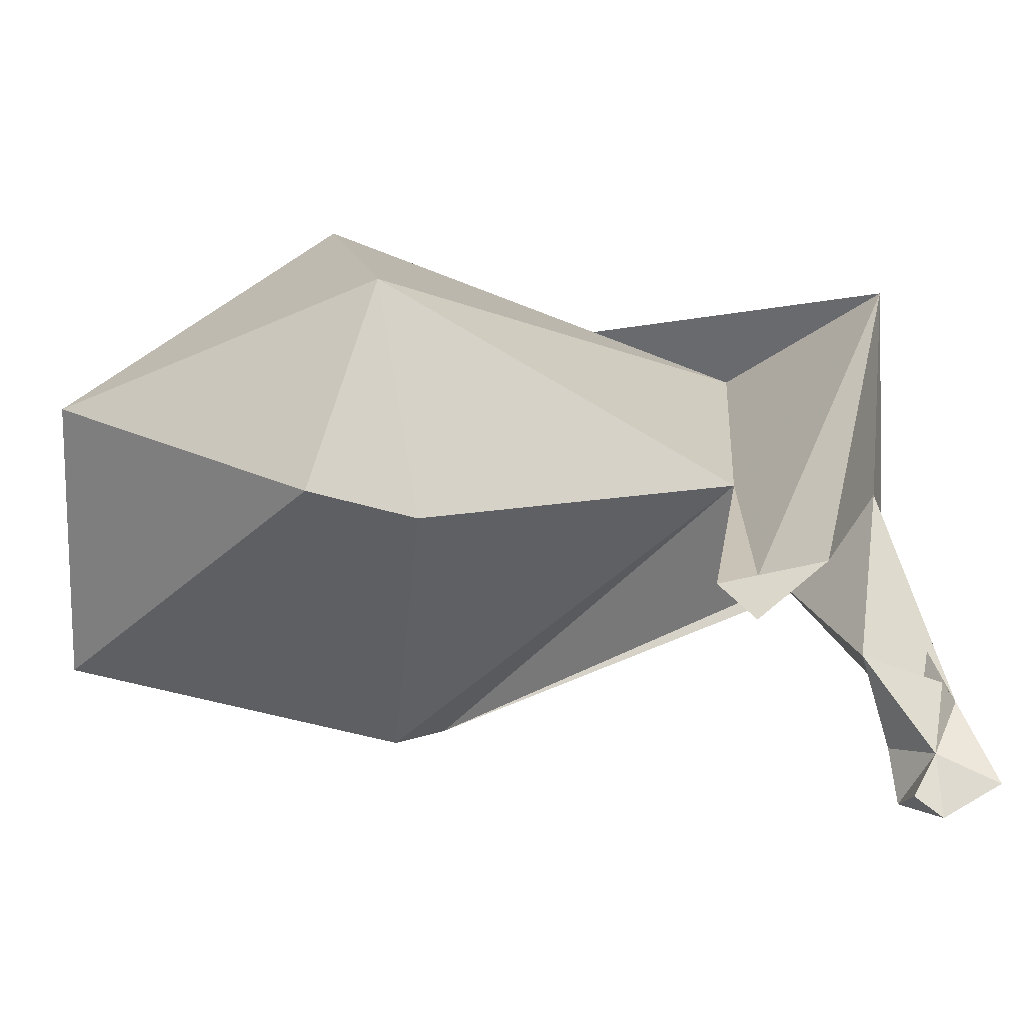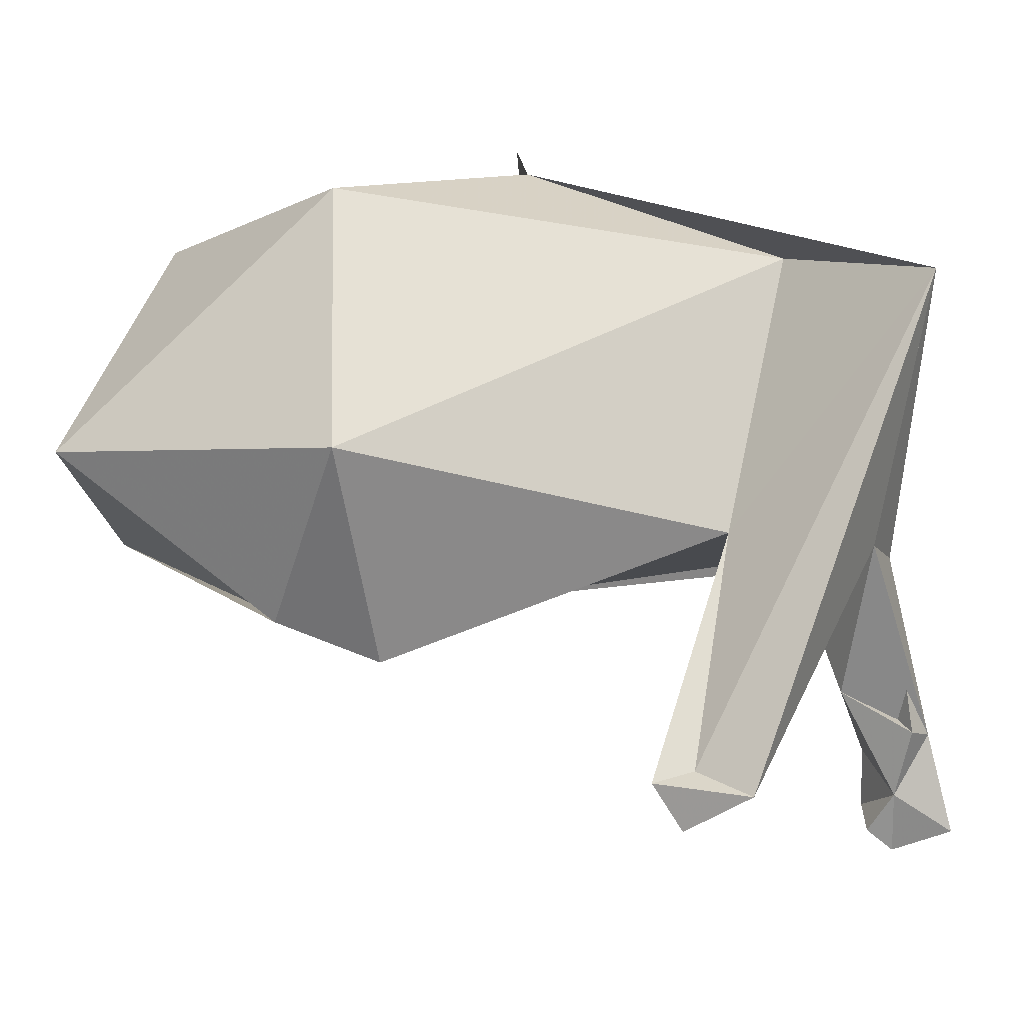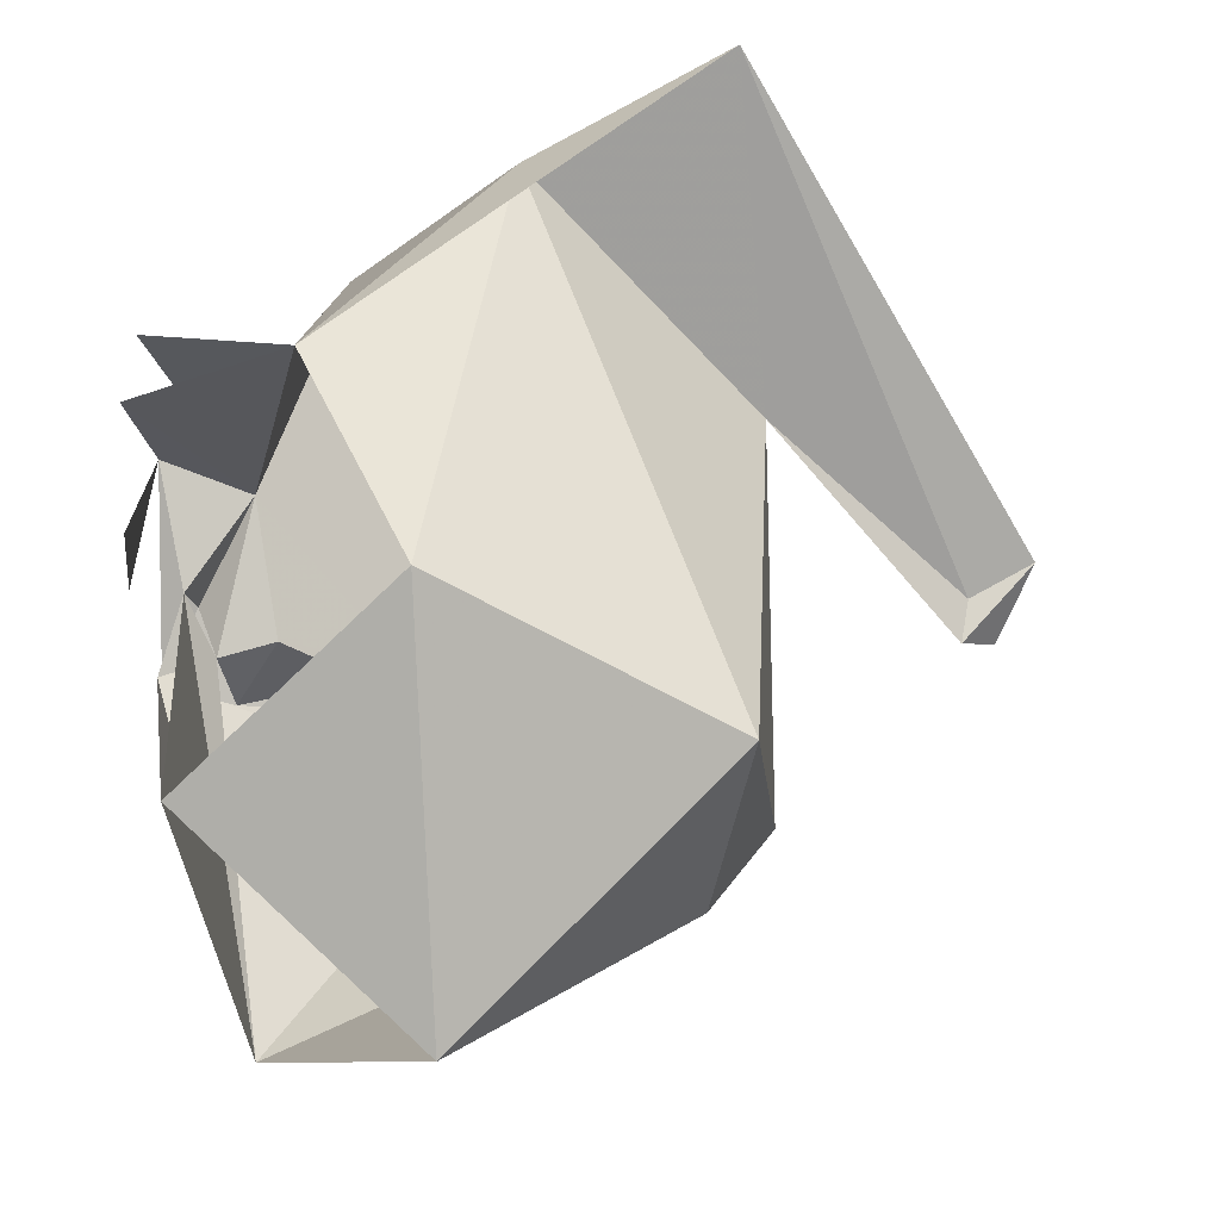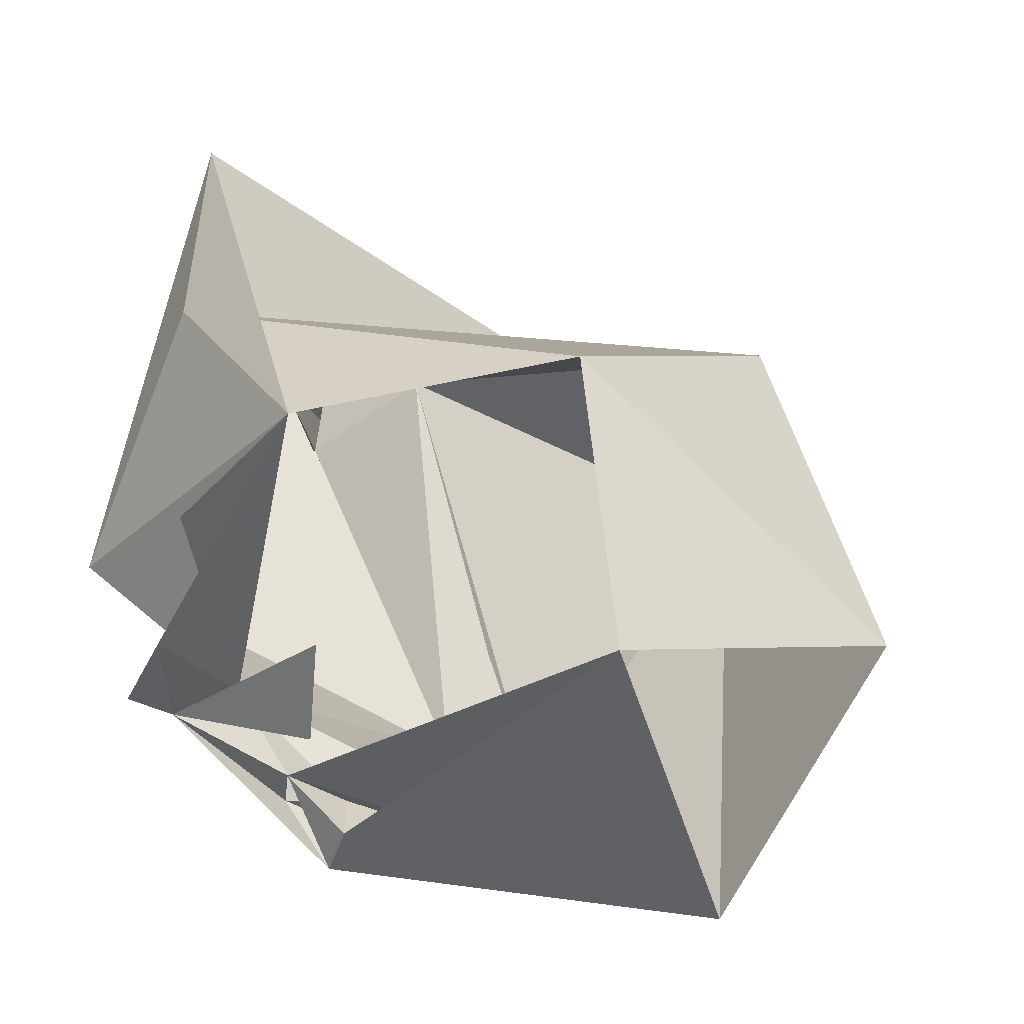
<metadata>
{"format":"obj","ext":"obj","renderer":"f3d","projection":"perspective","resolution":1024,"background":"white","views":[{"elev":-12.0,"azim":137.9,"up":"+Z"},{"elev":32.5,"azim":149.1,"up":"+Z"},{"elev":61.3,"azim":78.0,"up":"+Z"},{"elev":37.3,"azim":13.3,"up":"+Z"}]}
</metadata>
<code>
v -0.04177 0.1281 0.007615
v -0.04468 0.1312 0.005705
v -0.06798 0.142 0.04286
v -0.006001 0.1304 0.0179
v 0.006638 0.1326 -0.001305
v 0.03305 0.107 0.03195
v 0.03818 0.1085 0.02125
v -0.03018 0.1063 0.03997
v 0.0228 0.1246 0.02488
v -0.06408 0.1594 -0.01691
v 0.0447 0.09279 0.005076
v -0.03168 0.1704 -0.00635
v -0.08778 0.1347 0.04461
v -0.06885 0.1221 0.05176
v 0.008271 0.1334 0.007659
v 0.03548 0.1125 -0.001526
v 0.03873 0.1022 -0.004631
v -0.08583 0.144 0.05242
v -0.07508 0.1023 0.04204
v -0.05742 0.1563 0.0162
v -0.07957 0.1529 0.02993
v 0.005906 0.1211 0.03587
v -0.05746 0.1546 0.02124
v -0.07798 0.1326 0.05135
v 0.01217 0.1287 0.03061
v -0.04791 0.1293 0.02696
v -0.07707 0.08033 -0.01382
v 0.01744 0.1277 0.01853
v -0.09069 0.1203 0.00668
v -0.02159 0.1831 -0.01674
v -0.07998 0.1388 0.05373
v -0.0796 0.1069 0.03993
v -0.02023 0.1818 -0.01833
v -0.0377 0.168 -0.01304
v 0.01171 0.1276 0.02777
v -0.04038 0.1299 0.01921
v 0.01885 0.1262 0.02861
v -0.04401 0.167 0.002319
v -0.08784 0.1423 0.005914
v -0.05735 0.145 0.03152
v 0.03908 0.1065 0.02621
v 0.04123 0.09217 0.02856
v -0.0564 0.1546 0.01688
v -0.02032 0.1608 -0.00723
v -0.07644 0.06626 0.009628
v -0.06649 0.1565 0.005544
v -0.09049 0.1186 0.04121
v 0.02731 0.118 0.02862
v 0.0478 0.08535 0.003894
v -0.07021 0.1653 -0.01947
v -0.006185 0.1227 0.03479
v 0.03001 0.09328 0.04215
v -0.01751 0.1621 -0.01455
v -0.0748 0.1676 -0.03439
v -0.07636 0.1499 -0.004373
v 0.03704 0.1104 0.02072
v -0.006597 0.04273 0.04694
v 0.006398 0.0437 0.04683
v -0.0561 0.1578 0.006184
v -0.09114 0.1188 0.02984
v -0.05951 0.1284 0.03996
v -0.02691 0.1247 0.02346
v -0.06169 0.1508 0.03371
v -0.05543 0.1607 0.003513
v -0.05744 0.04309 0.04307
v -0.07638 0.1572 -0.01689
v -0.04345 0.156 0.006158
v -0.04271 0.04216 0.0427
v -0.02542 0.08866 0.05038
v -0.01418 0.1263 0.02664
v -0.08827 0.09091 0.006171
v -0.06887 0.1578 -0.006876
v -0.06797 0.1429 -0.007576
v 0.01885 0.1063 0.04169
v -0.03698 0.1708 -0.002469
v -0.06644 0.1172 -0.009872
v -0.06826 0.1704 -0.0437
v -0.09093 0.1461 0.01904
v 0.006786 0.1158 0.03881
v 0.03101 0.09307 -0.0178
v -0.0006846 0.1076 0.0437
v -0.07185 0.1269 0.05422
v 0.005975 0.1309 0.005795
v 0.01842 0.04232 0.04248
v 0.02687 0.09901 0.04333
v -0.008695 0.1197 0.03802
v -0.08113 0.118 -0.003595
v -0.0787 0.1443 -0.003891
v 0.004867 0.1204 -0.01308
v -0.01928 0.1199 0.03281
v -0.005931 0.1302 0.005954
v -0.08933 0.1427 0.02903
v -0.01017 0.1267 -0.005261
v -0.07379 0.1781 -0.05044
v -0.02988 0.1243 0.02097
v -0.08431 0.1537 0.02637
v -0.08885 0.09097 0.0179
v -0.02474 0.1207 -0.008046
v -0.02727 0.1178 0.03113
v -0.07806 0.1207 0.0514
v 0.03218 0.1075 -0.009851
v -0.05807 0.0835 -0.0241
v -0.07567 0.09118 -0.0137
v -0.08242 0.09511 0.03109
v -0.0857 0.1369 0.001921
v -0.02928 0.04177 0.0514
v -0.02122 0.04695 0.04384
v -0.0657 0.171 -0.05664
v -0.02985 0.1709 -0.01656
v -0.05625 0.135 0.03305
v -0.06661 0.133 0.0447
v -0.04799 0.1514 0.001374
v -0.05436 0.07014 0.03941
v -0.03269 0.09227 -0.02485
v -0.01361 0.08713 0.0593
v -0.001511 0.09488 0.05435
v 0.04237 0.06726 0.02958
v 0.0301 0.1179 0.000576
v -0.03318 0.04507 0.04511
v -0.05394 0.1186 0.03537
v 0.04227 0.07955 -0.005795
v 0.03505 0.04441 0.02996
v -0.03105 0.09504 -0.02557
v 0.03846 0.1073 0.02383
v -0.0285 0.09049 -0.02909
v -0.01732 0.04379 0.04327
v 0.002016 0.07625 0.06226
v 0.04327 0.04583 0.02783
v -0.02333 0.1812 -0.01129
v -0.004845 0.06007 0.05537
v 0.005294 0.05568 0.05329
v -0.08832 0.1058 0.0173
v -0.05664 0.04702 0.03058
v -0.02626 0.05696 0.03996
v -0.005974 0.1059 0.04407
v -0.01947 0.05223 0.04696
v -0.01615 0.05744 0.0509
v -0.05683 0.1464 -0.002643
v -0.09051 0.1083 0.01383
v -0.06186 0.1584 -0.0293
v -0.08559 0.1068 0.02173
v 0.03366 0.05405 0.03508
v 0.05762 0.0673 0.01802
v -0.04312 0.1254 0.02525
v -0.0681 0.1567 -0.04262
v 0.02367 0.1096 0.03861
v -0.02939 0.1785 -0.01456
v -0.07199 0.08503 0.04113
v -0.01913 0.0986 0.04567
v -0.05696 0.05403 0.007876
v -0.0432 0.05558 0.03908
v -0.08834 0.1074 0.0385
v 0.01443 0.1271 0.0263
v -0.03889 0.1238 0.02498
v -0.05952 0.1104 0.04121
v -0.07023 0.1543 -0.03124
v -0.05788 0.1512 0.02891
v -0.04461 0.05894 0.0374
v -0.0108 0.1759 -0.02748
v -0.09196 0.1052 0.01152
v -0.07604 0.1554 -0.0124
v -0.02957 0.1261 0.01463
v -0.08174 0.1544 0.01773
v -0.0803 0.1097 -0.0041
v -0.02919 0.1258 0.01782
v -0.06644 0.16 -0.05337
v -0.07849 0.07053 0.01745
v -0.009671 0.1732 -0.02649
v -0.05663 0.0547 0.007446
v -0.0184 0.1222 -0.007751
v -0.0696 0.1464 -0.01803
v -0.04535 0.1271 -0.005421
v -0.06485 0.1343 -0.008859
v -0.054 0.05554 0.01777
v -0.01692 0.06822 0.05315
v -0.006072 0.06771 0.05645
v 0.01108 0.06445 0.05407
v -0.01432 0.117 0.03784
v 0.05389 0.05575 0.02662
v 0.005179 0.09317 0.05359
v -0.05038 0.06744 0.03952
v -0.02845 0.06856 0.04125
v -0.03796 0.162 -0.0128
v -0.05612 0.06543 0.0342
v -0.07617 0.1556 -0.005927
v -0.05522 0.1225 -0.009465
v 0.0177 0.106 -0.01861
v 0.05882 0.06636 0.0226
v -0.08692 0.09442 0.002931
v -0.07643 0.1617 -0.02975
v -0.0441 0.1275 -0.003279
v -0.03174 0.07966 0.04321
v -0.05448 0.1075 -0.01813
v -0.07169 0.116 -0.009021
v -0.05537 0.09198 -0.02118
v -0.04881 0.06601 0.0374
v -0.04814 0.1409 0.004581
v -0.07604 0.1559 -0.01475
v -0.0418 0.1059 -0.01987
v -0.01296 0.08987 -0.03586
v -0.005971 0.1061 -0.02223
v -0.0191 0.1614 -0.01185
v -0.0178 0.1063 -0.02178
v -0.08817 0.1345 0.04381
v -0.06749 0.1284 -0.008635
v 0.04825 0.07853 0.01244
v -0.03739 0.1152 -0.01545
v -0.01067 0.1675 -0.0199
v -0.0577 0.1473 -0.002476
v 0.006889 0.08635 -0.03388
v -0.09189 0.07861 -0.001267
v -0.06132 0.1569 -0.02595
v -0.0688 0.06857 0.03066
v -0.0655 0.07828 -0.01814
v -0.04368 0.07892 0.04289
v -0.02053 0.08052 0.05503
v -0.006 0.07945 0.0578
v 0.01311 0.07416 0.05525
v -0.08503 0.146 0.00586
v 0.03701 0.1104 0.002653
v -0.06831 0.08033 0.04071
v -0.07294 0.08531 0.04249
v 0.03666 0.08703 -0.01614
v -0.05662 0.04693 0.03069
v -0.06987 0.1685 -0.03133
v -0.0618 0.1557 -0.02079
v -0.06649 0.1691 -0.04475
v -0.06869 0.09237 0.0422
v -0.04935 0.1393 0.0148
v -0.07842 0.1101 0.04179
v 0.0183 0.08094 0.05169
v 0.006522 0.1198 -0.01443
v -0.05194 0.09171 0.04396
v -0.04319 0.09212 0.04327
v -0.03088 0.09306 0.04564
v 0.0206 0.08711 0.04923
v 0.01245 0.1298 0.001716
v -0.02901 0.1067 -0.02075
v 0.01854 0.09481 0.04776
v -0.005887 0.1166 -0.016
v -0.05282 0.1626 0.002967
v 0.03312 0.0875 -0.01861
v -0.09121 0.1314 0.02953
v -0.06787 0.107 0.04037
v -0.04416 0.1049 0.04017
v 0.007496 0.09835 0.04883
v -0.04426 0.1047 0.04031
v -0.0669 0.1157 0.04735
v -0.05015 0.1403 0.002588
v -0.06151 0.1297 -0.009146
v -0.01475 0.1819 -0.02628
v -0.03361 0.1678 -0.01612
v -0.05619 0.1113 0.03737
v -0.04421 0.1056 0.03999
v -0.0304 0.107 0.03963
v 0.025 0.1106 0.03685
v -0.04699 0.1474 -0.002225
v -0.01835 0.03516 0.05079
v -0.01784 0.1705 -0.01811
v -0.05695 0.03494 0.04237
v 0.005833 0.03511 0.04209
v -0.05695 0.03494 0.04237
v -0.06646 0.1048 -0.01486
v 0.001725 0.0412 0.05227
v 0.03795 0.08172 -0.01415
v -0.08443 0.07977 0.01863
v 0.05637 0.04966 0.02291
v 0.01684 0.0561 0.04811
v 0.007325 0.1182 -0.0153
v -0.03147 0.1571 0.0009762
v 0.03034 0.0607 0.0405
v 0.05735 0.05486 0.02385
v 0.01693 0.09001 -0.02687
v 0.01458 0.05858 0.05017
v 0.02656 0.121 0.03718
v -0.01988 0.1664 -0.01127
v 0.01503 0.06774 0.05207
v 0.01542 0.06305 0.05134
v 0.02988 0.06799 0.04192
v 0.03684 0.06785 0.03664
v 0.05747 0.06822 0.01714
v 0.02987 0.08265 -0.02121
v -0.07603 0.1757 -0.05069
v -0.06554 0.06079 0.01757
v -0.07622 0.08543 0.03915
v 0.0183 0.1232 -0.005789
v 0.03068 0.07955 0.04315
v 0.03501 0.07464 0.03973
v 0.04017 0.08998 0.03156
v 0.04603 0.07937 0.01777
v -0.07648 0.06778 0.005277
v -0.0294 0.1159 -0.01471
v -0.08699 0.1135 0.004104
v -0.01274 0.1748 -0.02674
v 0.01748 0.03521 -0.005929
v 0.01621 0.03585 -0.01621
v 0.01736 0.03576 0.03389
v 0.05301 0.06392 -0.0006546
v 0.01755 0.03515 -0.005387
v 0.01913 0.04278 -0.01921
v 0.04146 0.04563 -0.003545
v 0.04369 0.0412 0.01772
v 0.05129 0.0464 0.005805
v 0.02858 0.1052 -0.01424
v 0.03067 0.04451 -0.00618
v -0.01841 0.09481 -0.03074
v -0.03269 0.03459 -0.02396
v -0.02954 0.03466 -0.01463
v 0.05414 0.06638 0.0008696
v 0.05204 0.05507 -0.002482
v 0.05509 0.05455 -5.584e-05
v 0.0428 0.05533 -0.006047
v -0.062 0.1674 -0.05272
v 0.0396 0.05282 -0.007417
v 0.03588 0.03994 -0.02543
v -0.04474 0.1406 0.006778
v -0.04178 0.03576 -0.02641
v -0.005189 0.04305 -0.02733
v -0.06778 0.0342 -0.003216
v 0.04754 0.07122 0.005426
v 0.02491 0.08252 -0.02459
v -0.0299 0.0426 -0.02832
v 0.01964 0.05049 -0.02495
v -0.04594 0.06637 0.04977
v 0.02166 0.1268 -0.006762
v 0.03174 0.068 -0.01835
v 0.04256 0.06697 -0.007821
v 0.05149 0.06373 -0.001748
v -0.08933 0.1283 0.0428
v 0.04594 0.07963 0.005796
v -0.07023 0.1543 -0.03124
v -0.04296 0.04302 -0.01763
v -0.07487 0.1784 -0.04741
v -0.07605 0.1777 -0.04715
v 0.03042 0.1185 0.005738
v -0.07715 0.1677 -0.02988
v 0.02027 0.09286 -0.02374
v -0.02523 0.08067 0.05197
v -0.06505 0.03533 0.01622
v -0.06477 0.03508 0.02945
v -0.06443 0.04146 0.03045
v -0.06432 0.03523 0.03879
v -0.06759 0.03414 0.006058
v -0.06795 0.04186 0.006684
v -0.0576 0.04281 0.02046
v -0.06346 0.04143 0.01421
v -0.06185 0.04131 0.0004624
v -0.02338 0.06564 0.0451
v -0.06354 0.07166 0.03795
v -0.0193 0.08101 -0.03843
v -0.04272 0.03436 -0.01913
v -0.006902 0.03464 -0.02022
v -0.06989 0.04106 0.002653
v -0.02817 0.04632 -0.02691
v -0.05635 0.03978 -0.006734
v -0.04161 0.04139 -0.009726
v -0.03223 0.04466 -0.01675
v -0.03074 0.05633 -0.01852
v -0.0429 0.05619 -0.0113
v -0.05503 0.05666 -0.005314
v -0.02619 0.05688 -0.02827
v -0.06745 0.1212 -0.009759
v -0.01907 0.05467 -0.03186
v -0.06876 0.06867 -0.006549
v -0.0715 0.06435 0.005381
v -0.02348 0.08137 -0.03626
v -0.02908 0.06743 -0.02905
v -0.03215 0.0552 -0.01477
v -0.01552 0.03574 -0.02591
v -0.07737 0.07326 -0.004098
v 0.01516 0.1261 -0.002664
v -0.09038 0.09012 0.01254
v -0.07895 0.07776 -0.006223
v -0.03111 0.07923 -0.03136
v -0.03589 0.08569 -0.02945
v -0.06814 0.08012 -0.01643
v -0.05129 0.03423 -0.0129
v 0.01138 0.07877 -0.03205
v -0.01445 0.08793 -0.03803
v -0.01512 0.03977 -0.02771
v -0.01933 0.09793 -0.02479
v -0.05555 0.03368 -0.00619
v 0.007026 0.09784 -0.02461
v -0.01042 0.1275 -0.002853
v 0.005157 0.07965 -0.0377
v -0.008613 0.08454 -0.04004
v 0.005243 0.03913 -0.02195
v 0.01611 0.06517 -0.02973
v -0.005791 0.1281 -0.002851
v 0.007025 0.1297 0.000189
v 0.0056 0.03466 -0.01793
v 0.04183 0.04886 -0.005173
v 0.01402 0.04713 -0.02514
v 0.01433 0.04735 -0.02515
v 0.006041 0.05551 -0.03043
v -0.006134 0.05464 -0.03263
v -0.03467 0.05712 -0.0115
v -0.004428 0.06009 -0.03418
v 0.005656 0.06762 -0.03292
v -0.05621 0.05848 -0.005314
v -0.04228 0.06999 -0.01615
v -0.01757 0.07055 -0.03823
v -0.06325 0.07137 -0.01425
v -0.06379 0.07127 -0.01385
v 0.005686 0.07905 -0.03392
v -0.003384 0.08045 -0.03672
v -0.0249 0.0815 -0.03711
v -0.05514 0.05588 -0.005226
v -0.07358 0.0777 -0.0122
v 0.005238 0.03532 -0.0182
v -0.03158 0.03585 -0.01797
v 0.01524 0.03618 -0.01847
v -0.01778 0.03825 -0.01545
v 0.007534 0.03556 -0.006501
v 0.004304 0.0384 -0.007175
v -0.005939 0.03895 -0.005921
v -0.01761 0.03861 -0.005845
v -0.04303 0.03414 -0.00566
v 0.01749 0.03513 -0.005786
v -0.02983 0.03841 -0.005848
v 0.006971 0.037 -0.007964
v 0.003617 0.03836 -0.005862
v 0.01748 0.03563 0.03553
v -0.05599 0.0338 -0.006925
v -0.01814 0.0381 0.01465
v 0.02866 0.03584 0.01875
v -0.05503 0.03362 0.005838
v -0.02847 0.03815 0.004419
v 0.002139 0.03433 0.01287
v 0.02911 0.036 0.02027
v -0.03423 0.03376 0.007175
v 0.00536 0.0346 0.01799
v -0.0003857 0.03515 0.01342
v 0.03341 0.03762 0.02101
v -0.00579 0.0381 0.01707
v -0.03524 0.03506 0.01783
v -0.01781 0.0382 0.01781
v -0.01785 0.03859 0.0296
v -0.06148 0.0376 0.01969
v 0.001141 0.03766 0.02234
v 0.01003 0.0355 0.02966
v 0.009585 0.03653 0.02968
v -0.005926 0.03889 0.02991
v -0.03283 0.03564 0.02681
v -0.02777 0.03826 0.03229
v -0.01791 0.03859 0.02962
v -0.04194 0.03437 0.02997
v 0.01419 0.03505 0.0405
v -0.06429 0.03499 0.03877
v -0.06605 0.06111 0.005855
v -0.006549 0.03504 0.0454
v -0.03078 0.03476 0.0433
v -0.01808 0.03481 0.04588
f 307 332 347
f 275 316 325
f 65 324 408
f 208 259 316
f 347 353 408
f 127 246 275
f 32 127 324
f 143 315 325
f 32 55 211
f 32 275 316
f 347 356 408
f 18 32 324
f 18 259 316
f 32 316 324
f 18 30 259
f 30 208 259
f 173 212 331
f 127 143 423
f 30 208 294
f 55 211 366
f 127 143 275
f 145 212 331
f 212 225 227
f 145 212 227
f 18 55 211
f 18 32 211
f 32 141 324
f 16 143 325
f 16 143 275
f 324 408 439
f 46 173 212
f 166 227 313
f 145 166 227
f 108 227 313
f 108 166 313
f 46 54 212
f 211 366 409
f 18 32 316
f 54 225 227
f 54 212 331
f 54 225 331
f 18 30 46
f 18 46 55
f 54 94 227
f 46 54 55
f 94 108 227
f 16 275 325
f 32 127 275
f 46 252 316
f 315 325 386
f 357 368 408
f 347 353 439
f 347 408 439
f 54 108 227
f 54 94 108
f 108 166 227
f 366 368 408
f 54 145 227
f 54 145 225
f 55 145 331
f 55 145 225
f 54 55 225
f 325 383 386
f 307 332 354
f 354 368 374
f 366 368 374
f 366 374 408
f 55 173 331
f 332 357 408
f 332 357 368
f 18 46 252
f 30 46 252
f 212 225 331
f 316 381 386
f 354 357 368
f 316 325 386
f 16 315 325
f 46 173 316
f 208 259 294
f 332 354 357
f 173 316 366
f 316 366 386
f 332 356 408
f 173 211 366
f 308 315 386
f 354 366 374
f 55 173 366
f 307 308 315
f 307 315 386
f 307 366 386
f 32 211 324
f 30 259 294
f 332 347 356
f 211 366 408
f 307 354 366
f 307 366 374
f 252 259 316
f 30 252 259
f 366 374 386
f 308 315 423
f 315 356 357
f 211 324 408
f 315 356 423
f 307 308 356
f 307 308 357
f 308 356 357
f 308 315 357
f 347 431 444

</code>
